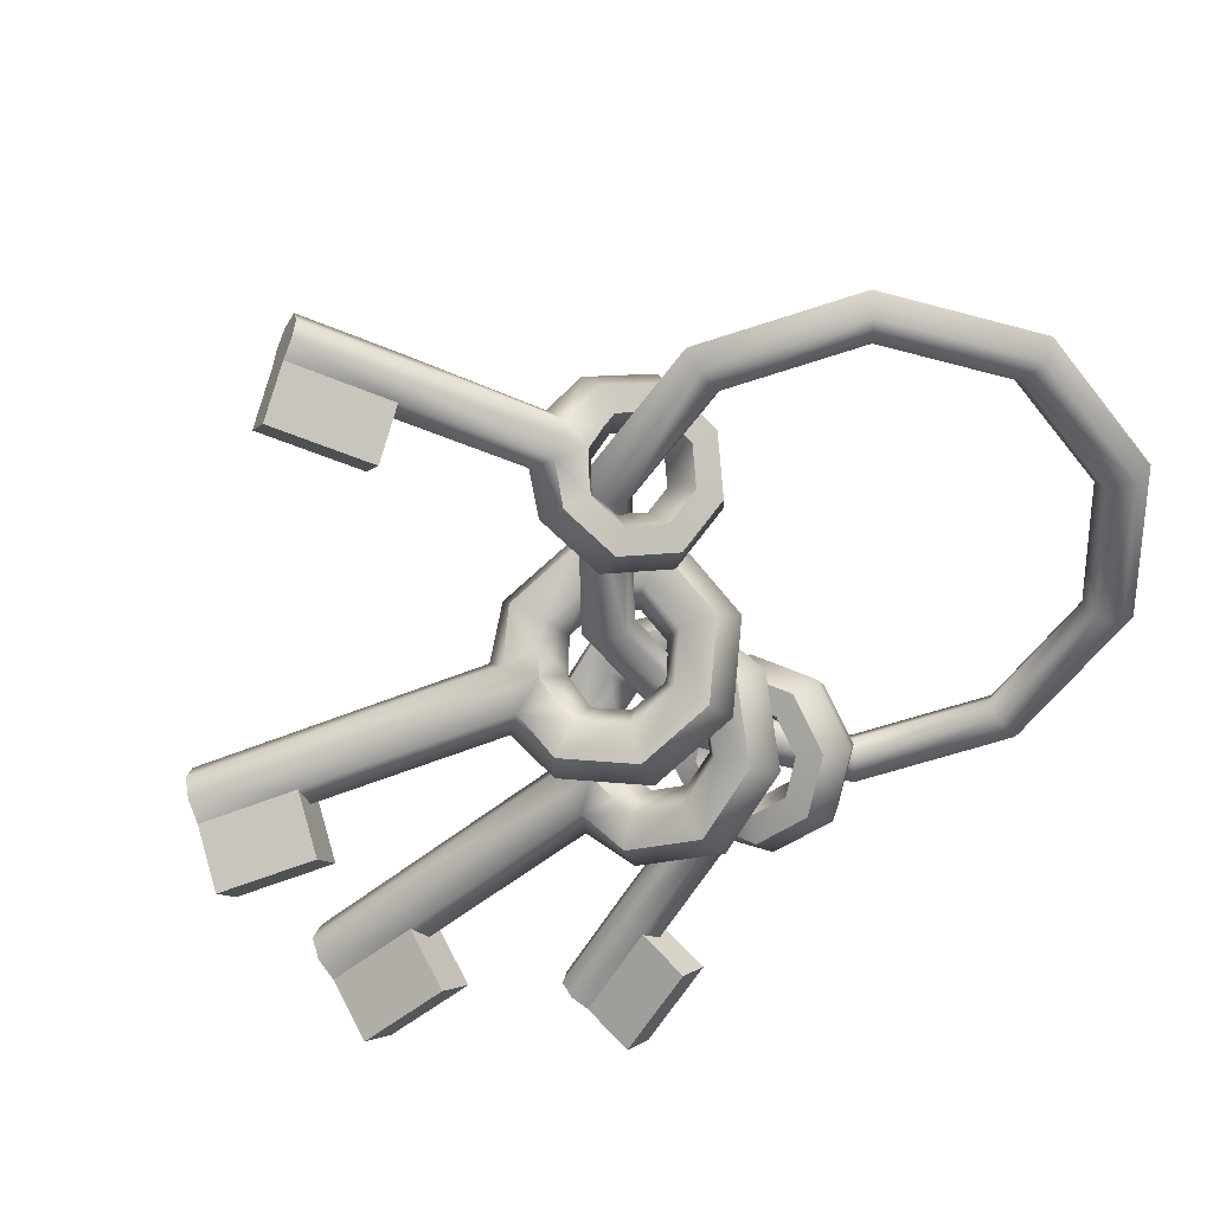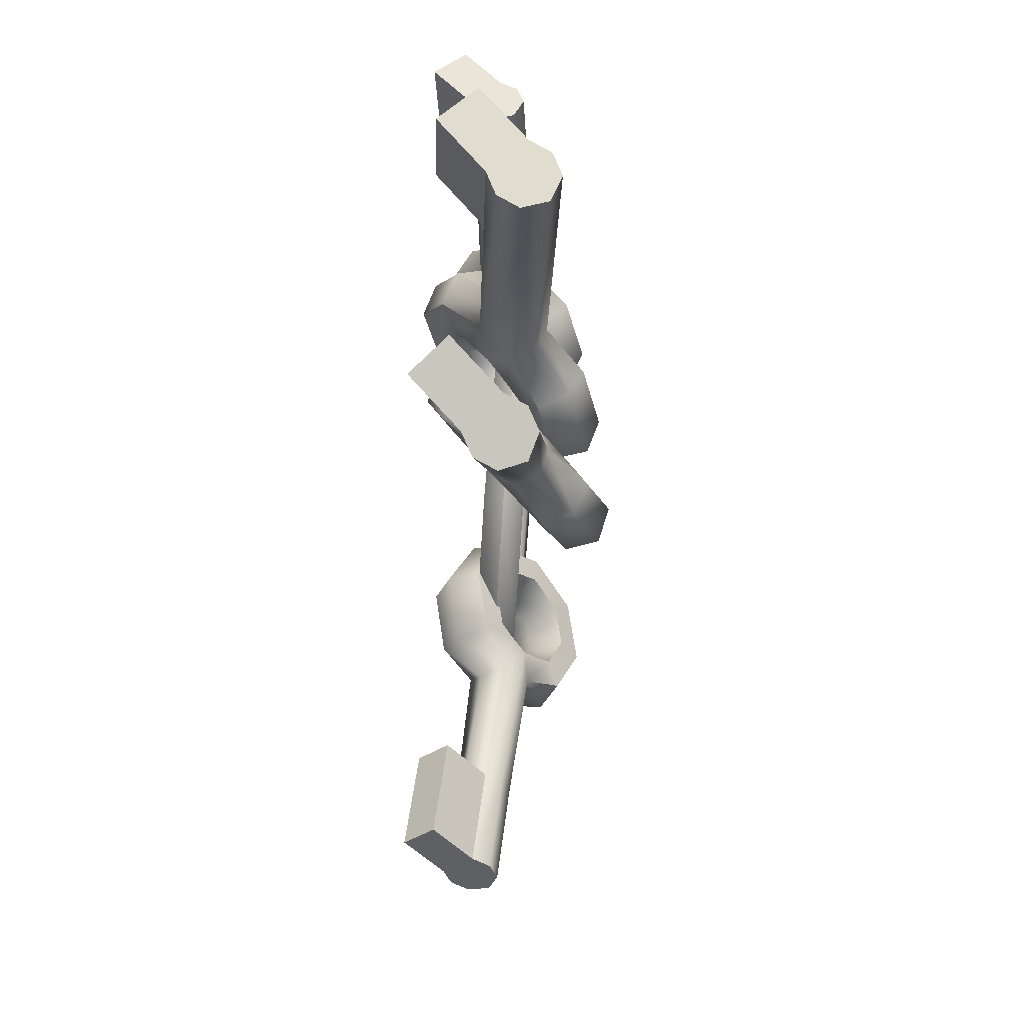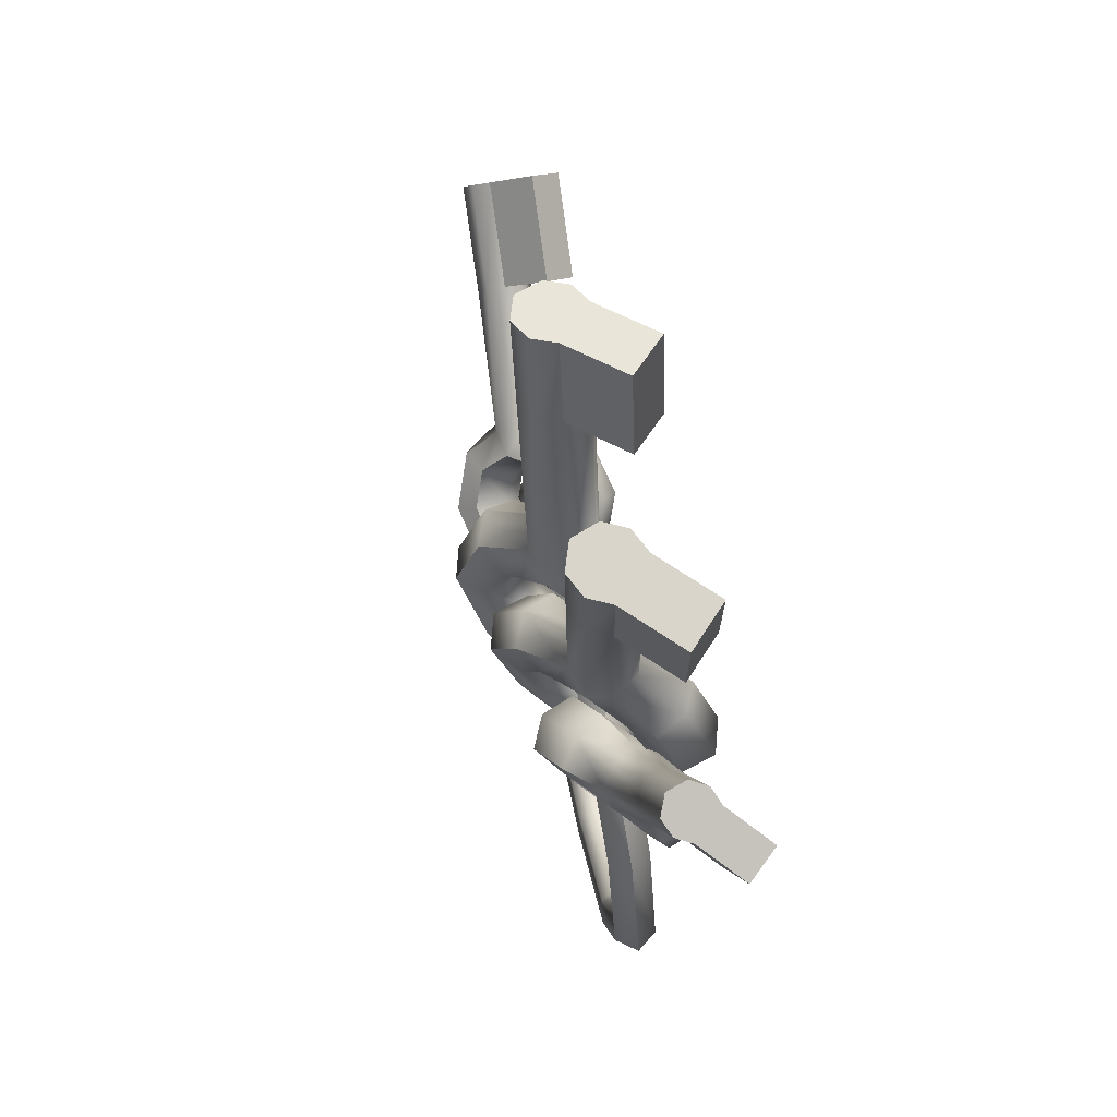
<metadata>
{"format":"obj","ext":"obj","renderer":"f3d","projection":"perspective","resolution":1024,"background":"white","views":[{"elev":-56.5,"azim":127.2,"up":"+Y"},{"elev":73.4,"azim":92.1,"up":"+Z"},{"elev":70.6,"azim":-104.2,"up":"+Z"}]}
</metadata>
<code>
o keyring_Torus.037
v 0.296 0.08932 -0.3489
v 0.2772 0.1168 -0.3489
v 0.2433 0.1142 -0.3489
v 0.2306 0.09209 -0.3489
v 0.2414 0.06902 -0.3489
v 0.2749 0.06353 -0.3489
v 0.2311 0.09206 -0.5486
v 0.2161 0.1194 -0.5369
v 0.1887 0.1165 -0.5171
v 0.1783 0.0943 -0.5102
v 0.1868 0.07133 -0.5171
v 0.2139 0.06611 -0.5369
v 0.06137 0.09925 -0.6721
v 0.05633 0.1261 -0.6531
v 0.04576 0.1225 -0.621
v 0.04117 0.1001 -0.6099
v 0.04385 0.07738 -0.621
v 0.05408 0.07287 -0.6531
v -0.1485 0.1081 -0.6721
v -0.1412 0.1345 -0.6531
v -0.131 0.13 -0.621
v -0.1283 0.1073 -0.6099
v -0.1329 0.08486 -0.621
v -0.1434 0.08123 -0.6531
v -0.3182 0.1153 -0.5486
v -0.301 0.1413 -0.5369
v -0.2739 0.136 -0.5171
v -0.2654 0.1131 -0.5102
v -0.2758 0.09091 -0.5171
v -0.3032 0.08799 -0.5369
v -0.3831 0.1181 -0.3489
v -0.362 0.1438 -0.3489
v -0.3285 0.1384 -0.3489
v -0.3177 0.1153 -0.3489
v -0.3304 0.09322 -0.3489
v -0.3643 0.09057 -0.3489
v -0.3182 0.1153 -0.1491
v -0.301 0.1413 -0.1608
v -0.2739 0.136 -0.1807
v -0.2654 0.1131 -0.1876
v -0.2758 0.09091 -0.1807
v -0.3032 0.08799 -0.1608
v -0.1485 0.1081 -0.02567
v -0.1412 0.1345 -0.04465
v -0.131 0.13 -0.07669
v -0.1283 0.1073 -0.08788
v -0.1329 0.08486 -0.07669
v -0.1434 0.08123 -0.04465
v 0.06137 0.09925 -0.02567
v 0.05633 0.1261 -0.04465
v 0.04576 0.1225 -0.07669
v 0.04117 0.1001 -0.08788
v 0.04385 0.07738 -0.07669
v 0.05408 0.07287 -0.04465
v 0.2311 0.09206 -0.1491
v 0.2161 0.1194 -0.1608
v 0.1887 0.1165 -0.1807
v 0.1783 0.0943 -0.1876
v 0.1868 0.07133 -0.1807
v 0.2139 0.06611 -0.1608
v 0.1443 0.0567 0.4945
v 0.1856 0.0992 0.4845
v 0.1009 0.1019 0.5077
v 0.1422 0.1444 0.4977
v 0.1745 0.1328 0.4885
v 0.1063 0.1927 0.06025
v 0.06458 0.2103 0.05607
v 0.03182 0.1893 0.03016
v 0.04295 0.1475 0.007089
v 0.08847 0.1303 0.01287
v 0.1185 0.1541 0.03962
v 0.1086 0.229 -0.05589
v 0.06659 0.2415 -0.044
v 0.03314 0.2099 -0.03581
v 0.0439 0.1623 -0.04019
v 0.08979 0.1508 -0.05309
v 0.1205 0.1853 -0.06045
v 0.04701 0.1993 -0.1565
v 0.01347 0.2159 -0.1307
v -0.001866 0.1931 -0.09296
v 0.0188 0.1502 -0.08116
v 0.05478 0.134 -0.1103
v 0.06738 0.1597 -0.1472
v -0.0425 0.1211 -0.1827
v -0.06365 0.1486 -0.1533
v -0.0527 0.1487 -0.1078
v -0.01763 0.1184 -0.09181
v 0.003945 0.08958 -0.1251
v -0.009742 0.09237 -0.1697
v -0.1074 0.04024 -0.1191
v -0.1196 0.0789 -0.09845
v -0.08958 0.1027 -0.0717
v -0.04407 0.08545 -0.06592
v -0.03294 0.04364 -0.08898
v -0.0657 0.02268 -0.1149
v -0.1098 0.004018 -0.002939
v -0.1216 0.04768 0.001625
v -0.09091 0.08215 -0.005733
v -0.04501 0.0707 -0.01864
v -0.03426 0.02307 -0.02302
v -0.06771 -0.008533 -0.01483
v -0.04812 0.03368 0.09769
v -0.0685 0.07324 0.08834
v -0.0559 0.09899 0.05142
v -0.01992 0.08278 0.02233
v 0.00075 0.03992 0.03413
v -0.01459 0.01702 0.07189
v 0.00767 0.07992 0.1225
v 0.07019 0.1443 0.1073
v 0.03207 0.1566 0.09531
v -0.009206 0.1141 0.1053
v 0.0165 0.1702 0.04516
v -0.03479 0.1174 0.0576
v 0.07315 0.1112 0.02788
v 0.02186 0.05835 0.04031
v 0.07545 0.1114 0.08207
v 0.03418 0.06888 0.09207
v 0.1719 0.07067 0.4874
v 0.1146 0.1305 0.5049
v 0.004451 0.1427 0.1024
v -0.006358 0.144 0.06344
v 0.0157 0.1147 0.03
v 0.05124 0.0839 0.04586
v 0.0618 0.08286 0.08494
v 0.109 0.0606 0.3657
v 0.1503 0.1031 0.3557
v 0.1069 0.1483 0.3689
v 0.07673 0.07228 0.3749
v 0.06566 0.1058 0.3789
v 0.1393 0.1367 0.3597
v 0.1367 0.07457 0.3586
v 0.07932 0.1344 0.3761
v 0.04848 -0.001778 0.3804
v 0.08372 -0.005677 0.5092
v 0.04033 0.03957 0.5224
v 0.005094 0.04347 0.3936
v 0.5658 0.04149 -0.01071
v 0.5839 0.07325 -0.04071
v 0.5531 0.07864 0.02095
v 0.5712 0.1104 -0.009055
v 0.5822 0.1 -0.03261
v 0.3066 0.1593 -0.2127
v 0.2816 0.1816 -0.1856
v 0.2491 0.1683 -0.1797
v 0.2422 0.1293 -0.2034
v 0.2702 0.1067 -0.2322
v 0.3016 0.123 -0.2355
v 0.2442 0.1899 -0.2737
v 0.2278 0.208 -0.2381
v 0.2137 0.1857 -0.2143
v 0.2168 0.1418 -0.2283
v 0.2348 0.1241 -0.2669
v 0.2478 0.1494 -0.2881
v 0.1547 0.173 -0.2898
v 0.1507 0.1935 -0.252
v 0.1629 0.1761 -0.2235
v 0.1804 0.1349 -0.2348
v 0.1839 0.1145 -0.276
v 0.1707 0.1348 -0.302
v 0.09055 0.1185 -0.2516
v 0.09538 0.1465 -0.219
v 0.1264 0.1451 -0.2018
v 0.1542 0.1127 -0.2193
v 0.1475 0.08349 -0.2543
v 0.1154 0.08784 -0.269
v 0.08931 0.05827 -0.1814
v 0.09431 0.09458 -0.1586
v 0.1257 0.1109 -0.1619
v 0.1537 0.08822 -0.1907
v 0.1468 0.04928 -0.2144
v 0.1144 0.03594 -0.2085
v 0.1517 0.02763 -0.1204
v 0.1481 0.06817 -0.106
v 0.1612 0.09349 -0.1273
v 0.1791 0.07574 -0.1659
v 0.1822 0.03188 -0.1798
v 0.1681 0.009533 -0.156
v 0.2412 0.04452 -0.1043
v 0.2252 0.08272 -0.09216
v 0.212 0.1031 -0.1181
v 0.2156 0.08261 -0.1593
v 0.2331 0.04147 -0.1706
v 0.2452 0.02409 -0.1421
v 0.2858 0.07639 -0.1238
v 0.3123 0.1228 -0.1677
v 0.2849 0.1399 -0.1477
v 0.2674 0.1092 -0.1187
v 0.2488 0.1541 -0.1632
v 0.2271 0.1159 -0.1272
v 0.2699 0.09244 -0.2157
v 0.2482 0.05433 -0.1797
v 0.301 0.0927 -0.1879
v 0.2835 0.06203 -0.1589
v 0.5769 0.0514 -0.0308
v 0.5601 0.1005 0.01104
v 0.2736 0.1321 -0.1267
v 0.2462 0.1348 -0.1405
v 0.2396 0.105 -0.1759
v 0.2676 0.07211 -0.1939
v 0.2949 0.06978 -0.1799
v 0.4471 0.05224 -0.07096
v 0.4652 0.08401 -0.101
v 0.4525 0.1212 -0.06931
v 0.4361 0.06264 -0.04741
v 0.4344 0.08939 -0.0393
v 0.4635 0.1108 -0.09286
v 0.4582 0.06215 -0.09105
v 0.4414 0.1112 -0.04921
v 0.4191 0.003152 -0.02458
v 0.5378 -0.0076 0.03567
v 0.5251 0.02955 0.06733
v 0.4064 0.0403 0.007076
v -0.1541 0.0728 0.5355
v -0.1098 0.1134 0.5373
v -0.1972 0.12 0.5315
v -0.153 0.1606 0.5332
v -0.12 0.1475 0.5357
v -0.04314 0.1811 0.106
v -0.08041 0.1994 0.08756
v -0.104 0.1777 0.05354
v -0.08796 0.1342 0.03761
v -0.04763 0.1161 0.05881
v -0.02678 0.1408 0.09258
v -0.00167 0.2095 -0.00477
v -0.04467 0.224 -0.007912
v -0.08042 0.1939 -0.00939
v -0.07108 0.1458 -0.007496
v -0.02407 0.1323 -0.004122
v 0.008947 0.1653 -0.002899
v -0.02878 0.175 -0.1183
v -0.06803 0.1942 -0.1057
v -0.09582 0.1743 -0.07385
v -0.08212 0.1317 -0.0537
v -0.03947 0.1127 -0.06858
v -0.01441 0.1356 -0.1007
v -0.1086 0.09777 -0.168
v -0.1368 0.1277 -0.1485
v -0.1411 0.1304 -0.1021
v -0.1146 0.1003 -0.07393
v -0.0848 0.06881 -0.09681
v -0.08318 0.06905 -0.1435
v -0.1943 0.02303 -0.1248
v -0.2107 0.06327 -0.1113
v -0.1898 0.08797 -0.07754
v -0.1495 0.06988 -0.05634
v -0.1335 0.02636 -0.07228
v -0.1571 0.004644 -0.1063
v -0.2358 -0.005429 -0.01396
v -0.2464 0.03875 -0.01583
v -0.2134 0.0718 -0.01461
v -0.1664 0.05829 -0.01124
v -0.1571 0.0102 -0.009345
v -0.1928 -0.01988 -0.01082
v -0.2087 0.02907 0.09953
v -0.2231 0.06848 0.08196
v -0.198 0.0914 0.04985
v -0.1554 0.07234 0.03496
v -0.1417 0.0298 0.05512
v -0.1694 0.009854 0.08697
v -0.1618 0.07531 0.1386
v -0.09479 0.1368 0.1413
v -0.1263 0.1494 0.1169
v -0.1706 0.1088 0.1151
v -0.1242 0.1601 0.06373
v -0.1792 0.1096 0.06157
v -0.06785 0.09849 0.069
v -0.1228 0.04802 0.06684
v -0.08319 0.1022 0.1209
v -0.1274 0.06158 0.1192
v -0.125 0.08552 0.5371
v -0.1821 0.1479 0.5317
v -0.1554 0.1367 0.1153
v -0.153 0.1357 0.07494
v -0.1227 0.1037 0.05211
v -0.09566 0.07307 0.08029
v -0.09837 0.07429 0.1207
v -0.1456 0.06921 0.4023
v -0.1013 0.1098 0.404
v -0.1445 0.157 0.4
v -0.1785 0.08235 0.3998
v -0.1887 0.1164 0.3983
v -0.1115 0.1439 0.4025
v -0.1165 0.08193 0.4038
v -0.1735 0.1443 0.3985
v -0.2105 0.009604 0.3997
v -0.219 0.0132 0.533
v -0.2622 0.06038 0.529
v -0.2536 0.05679 0.3957
v -0.3653 0.04084 0.2914
v -0.3325 0.07123 0.3068
v -0.3964 0.07932 0.2817
v -0.3636 0.1097 0.2971
v -0.3396 0.0983 0.306
v -0.1826 0.152 0.01548
v -0.211 0.1756 -0.006974
v -0.2203 0.1627 -0.03877
v -0.1989 0.1229 -0.04793
v -0.1687 0.09886 -0.02268
v -0.1619 0.1148 0.008343
v -0.1263 0.1805 -0.05205
v -0.1624 0.2002 -0.06516
v -0.1883 0.1789 -0.07713
v -0.1759 0.1345 -0.07543
v -0.1366 0.1151 -0.06104
v -0.1133 0.1394 -0.04985
v -0.119 0.1636 -0.1427
v -0.1561 0.1856 -0.1433
v -0.1841 0.1693 -0.1286
v -0.1729 0.1276 -0.1123
v -0.1325 0.1055 -0.1125
v -0.107 0.1248 -0.1279
v -0.165 0.1111 -0.2033
v -0.1958 0.1403 -0.1955
v -0.2103 0.1395 -0.163
v -0.1917 0.1062 -0.137
v -0.1586 0.07563 -0.1469
v -0.1467 0.07958 -0.1802
v -0.2374 0.05378 -0.1984
v -0.2582 0.09095 -0.1913
v -0.2514 0.1069 -0.1603
v -0.2212 0.0829 -0.135
v -0.1998 0.04308 -0.1442
v -0.2091 0.0302 -0.176
v -0.2938 0.02523 -0.1309
v -0.3068 0.06635 -0.1331
v -0.2834 0.0907 -0.1219
v -0.2441 0.07128 -0.1075
v -0.2318 0.02686 -0.1058
v -0.2576 0.005599 -0.1178
v -0.3011 0.04218 -0.04027
v -0.313 0.08095 -0.05501
v -0.2875 0.1003 -0.07044
v -0.2471 0.07817 -0.07063
v -0.2359 0.03649 -0.05434
v -0.2639 0.0202 -0.03969
v -0.2764 0.07294 0.002538
v -0.2284 0.1174 0.0251
v -0.2501 0.1354 -0.000372
v -0.2818 0.1061 -0.01527
v -0.2373 0.1492 -0.03762
v -0.2767 0.1127 -0.05614
v -0.1857 0.08535 -0.02153
v -0.2251 0.04887 -0.04004
v -0.2106 0.08653 0.01196
v -0.2422 0.05718 -0.002943
v -0.3439 0.04984 0.3007
v -0.385 0.1007 0.2879
v -0.2723 0.1286 -0.009804
v -0.261 0.1308 -0.03832
v -0.2275 0.09971 -0.04812
v -0.2085 0.06593 -0.02196
v -0.2201 0.06399 0.006489
v -0.3155 0.04991 0.1678
v -0.2828 0.0803 0.1832
v -0.3139 0.1188 0.1735
v -0.3395 0.06133 0.159
v -0.3467 0.08839 0.1581
v -0.2899 0.1074 0.1823
v -0.2941 0.05891 0.1771
v -0.3353 0.1098 0.1642
v -0.3662 0.002927 0.1439
v -0.416 -0.006142 0.2676
v -0.4471 0.03234 0.2579
v -0.3973 0.04141 0.1342
f 1 7 8 2
f 2 8 9 3
f 3 9 10 4
f 4 10 11 5
f 5 11 12 6
f 6 12 7 1
f 7 13 14 8
f 8 14 15 9
f 9 15 16 10
f 10 16 17 11
f 11 17 18 12
f 12 18 13 7
f 13 19 20 14
f 14 20 21 15
f 15 21 22 16
f 16 22 23 17
f 17 23 24 18
f 18 24 19 13
f 19 25 26 20
f 20 26 27 21
f 21 27 28 22
f 22 28 29 23
f 23 29 30 24
f 24 30 25 19
f 25 31 32 26
f 26 32 33 27
f 27 33 34 28
f 28 34 35 29
f 29 35 36 30
f 30 36 31 25
f 31 37 38 32
f 32 38 39 33
f 33 39 40 34
f 34 40 41 35
f 35 41 42 36
f 36 42 37 31
f 37 43 44 38
f 38 44 45 39
f 39 45 46 40
f 40 46 47 41
f 41 47 48 42
f 42 48 43 37
f 43 49 50 44
f 44 50 51 45
f 45 51 52 46
f 46 52 53 47
f 47 53 54 48
f 48 54 49 43
f 49 55 56 50
f 50 56 57 51
f 51 57 58 52
f 52 58 59 53
f 53 59 60 54
f 54 60 55 49
f 55 1 2 56
f 56 2 3 57
f 57 3 4 58
f 58 4 5 59
f 59 5 6 60
f 60 6 1 55
f 116 71 66
f 104 113 105
f 105 115 106
f 106 115 117 107
f 69 114 122
f 107 117 108 102
f 66 72 73 67
f 67 73 74 68
f 68 74 75 69
f 69 75 76 70
f 70 76 77 71
f 71 77 72 66
f 72 78 79 73
f 73 79 80 74
f 74 80 81 75
f 75 81 82 76
f 76 82 83 77
f 77 83 78 72
f 78 84 85 79
f 79 85 86 80
f 80 86 87 81
f 81 87 88 82
f 82 88 89 83
f 83 89 84 78
f 84 90 91 85
f 85 91 92 86
f 86 92 93 87
f 87 93 94 88
f 88 94 95 89
f 89 95 90 84
f 90 96 97 91
f 91 97 98 92
f 92 98 99 93
f 93 99 100 94
f 94 100 101 95
f 95 101 96 90
f 96 102 103 97
f 97 103 104 98
f 98 104 105 99
f 99 105 106 100
f 100 106 107 101
f 101 107 102 96
f 66 67 110
f 110 67 68 112
f 112 68 69
f 69 70 114
f 114 70 71 116
f 103 111 113 104
f 129 128 136
f 121 113 111
f 122 105 113
f 122 123 115
f 123 124 117
f 132 129 63 119
f 102 108 111 103
f 121 122 113
f 129 136 135 63
f 126 130 65 62
f 131 126 62 118
f 130 127 64 65
f 121 112 122
f 116 124 123
f 114 123 122
f 112 69 122
f 110 112 121
f 125 131 118 61
f 105 122 115
f 120 110 121
f 120 121 111
f 114 116 123
f 115 123 117
f 110 120 132 127
f 117 124 131 125
f 109 110 127 130
f 124 116 126 131
f 111 108 128 129
f 108 117 125 128
f 116 109 130 126
f 120 111 129 132
f 61 134 133 125
f 61 63 135 134
f 128 125 133
f 61 118 119 63
f 118 62 64 119
f 65 64 62
f 127 132 119 64
f 136 128 133
f 136 133 134 135
f 192 147 142
f 180 189 181
f 181 191 182
f 182 191 193 183
f 145 190 198
f 183 193 184 178
f 142 148 149 143
f 143 149 150 144
f 144 150 151 145
f 145 151 152 146
f 146 152 153 147
f 147 153 148 142
f 148 154 155 149
f 149 155 156 150
f 150 156 157 151
f 151 157 158 152
f 152 158 159 153
f 153 159 154 148
f 154 160 161 155
f 155 161 162 156
f 156 162 163 157
f 157 163 164 158
f 158 164 165 159
f 159 165 160 154
f 160 166 167 161
f 161 167 168 162
f 162 168 169 163
f 163 169 170 164
f 164 170 171 165
f 165 171 166 160
f 166 172 173 167
f 167 173 174 168
f 168 174 175 169
f 169 175 176 170
f 170 176 177 171
f 171 177 172 166
f 172 178 179 173
f 173 179 180 174
f 174 180 181 175
f 175 181 182 176
f 176 182 183 177
f 177 183 178 172
f 142 143 186
f 186 143 144 188
f 188 144 145
f 145 146 190
f 190 146 147 192
f 179 187 189 180
f 205 204 212
f 197 189 187
f 198 181 189
f 198 199 191
f 199 200 193
f 208 205 139 195
f 178 184 187 179
f 197 198 189
f 205 212 211 139
f 202 206 141 138
f 207 202 138 194
f 206 203 140 141
f 197 188 198
f 192 200 199
f 190 199 198
f 188 145 198
f 186 188 197
f 201 207 194 137
f 181 198 191
f 196 186 197
f 196 197 187
f 190 192 199
f 191 199 193
f 186 196 208 203
f 193 200 207 201
f 185 186 203 206
f 200 192 202 207
f 187 184 204 205
f 184 193 201 204
f 192 185 206 202
f 196 187 205 208
f 137 210 209 201
f 137 139 211 210
f 204 201 209
f 137 194 195 139
f 194 138 140 195
f 141 140 138
f 203 208 195 140
f 212 204 209
f 212 209 210 211
f 268 223 218
f 256 265 257
f 257 267 258
f 258 267 269 259
f 221 266 274
f 259 269 260 254
f 218 224 225 219
f 219 225 226 220
f 220 226 227 221
f 221 227 228 222
f 222 228 229 223
f 223 229 224 218
f 224 230 231 225
f 225 231 232 226
f 226 232 233 227
f 227 233 234 228
f 228 234 235 229
f 229 235 230 224
f 230 236 237 231
f 231 237 238 232
f 232 238 239 233
f 233 239 240 234
f 234 240 241 235
f 235 241 236 230
f 236 242 243 237
f 237 243 244 238
f 238 244 245 239
f 239 245 246 240
f 240 246 247 241
f 241 247 242 236
f 242 248 249 243
f 243 249 250 244
f 244 250 251 245
f 245 251 252 246
f 246 252 253 247
f 247 253 248 242
f 248 254 255 249
f 249 255 256 250
f 250 256 257 251
f 251 257 258 252
f 252 258 259 253
f 253 259 254 248
f 218 219 262
f 262 219 220 264
f 264 220 221
f 221 222 266
f 266 222 223 268
f 255 263 265 256
f 281 280 288
f 273 265 263
f 274 257 265
f 274 275 267
f 275 276 269
f 284 281 215 271
f 254 260 263 255
f 273 274 265
f 281 288 287 215
f 278 282 217 214
f 283 278 214 270
f 282 279 216 217
f 273 264 274
f 268 276 275
f 266 275 274
f 264 221 274
f 262 264 273
f 277 283 270 213
f 257 274 267
f 272 262 273
f 272 273 263
f 266 268 275
f 267 275 269
f 262 272 284 279
f 269 276 283 277
f 261 262 279 282
f 276 268 278 283
f 263 260 280 281
f 260 269 277 280
f 268 261 282 278
f 272 263 281 284
f 213 286 285 277
f 213 215 287 286
f 280 277 285
f 213 270 271 215
f 270 214 216 271
f 217 216 214
f 279 284 271 216
f 288 280 285
f 288 285 286 287
f 344 299 294
f 332 341 333
f 333 343 334
f 334 343 345 335
f 297 342 350
f 335 345 336 330
f 294 300 301 295
f 295 301 302 296
f 296 302 303 297
f 297 303 304 298
f 298 304 305 299
f 299 305 300 294
f 300 306 307 301
f 301 307 308 302
f 302 308 309 303
f 303 309 310 304
f 304 310 311 305
f 305 311 306 300
f 306 312 313 307
f 307 313 314 308
f 308 314 315 309
f 309 315 316 310
f 310 316 317 311
f 311 317 312 306
f 312 318 319 313
f 313 319 320 314
f 314 320 321 315
f 315 321 322 316
f 316 322 323 317
f 317 323 318 312
f 318 324 325 319
f 319 325 326 320
f 320 326 327 321
f 321 327 328 322
f 322 328 329 323
f 323 329 324 318
f 324 330 331 325
f 325 331 332 326
f 326 332 333 327
f 327 333 334 328
f 328 334 335 329
f 329 335 330 324
f 294 295 338
f 338 295 296 340
f 340 296 297
f 297 298 342
f 342 298 299 344
f 331 339 341 332
f 357 356 364
f 349 341 339
f 350 333 341
f 350 351 343
f 351 352 345
f 360 357 291 347
f 330 336 339 331
f 349 350 341
f 357 364 363 291
f 354 358 293 290
f 359 354 290 346
f 358 355 292 293
f 349 340 350
f 344 352 351
f 342 351 350
f 340 297 350
f 338 340 349
f 353 359 346 289
f 333 350 343
f 348 338 349
f 348 349 339
f 342 344 351
f 343 351 345
f 338 348 360 355
f 345 352 359 353
f 337 338 355 358
f 352 344 354 359
f 339 336 356 357
f 336 345 353 356
f 344 337 358 354
f 348 339 357 360
f 289 362 361 353
f 289 291 363 362
f 356 353 361
f 289 346 347 291
f 346 290 292 347
f 293 292 290
f 355 360 347 292
f 364 356 361
f 364 361 362 363
f 261 218 262
f 261 268 218
f 109 66 110
f 109 116 66
f 185 142 186
f 185 192 142
f 337 294 338
f 337 344 294

</code>
